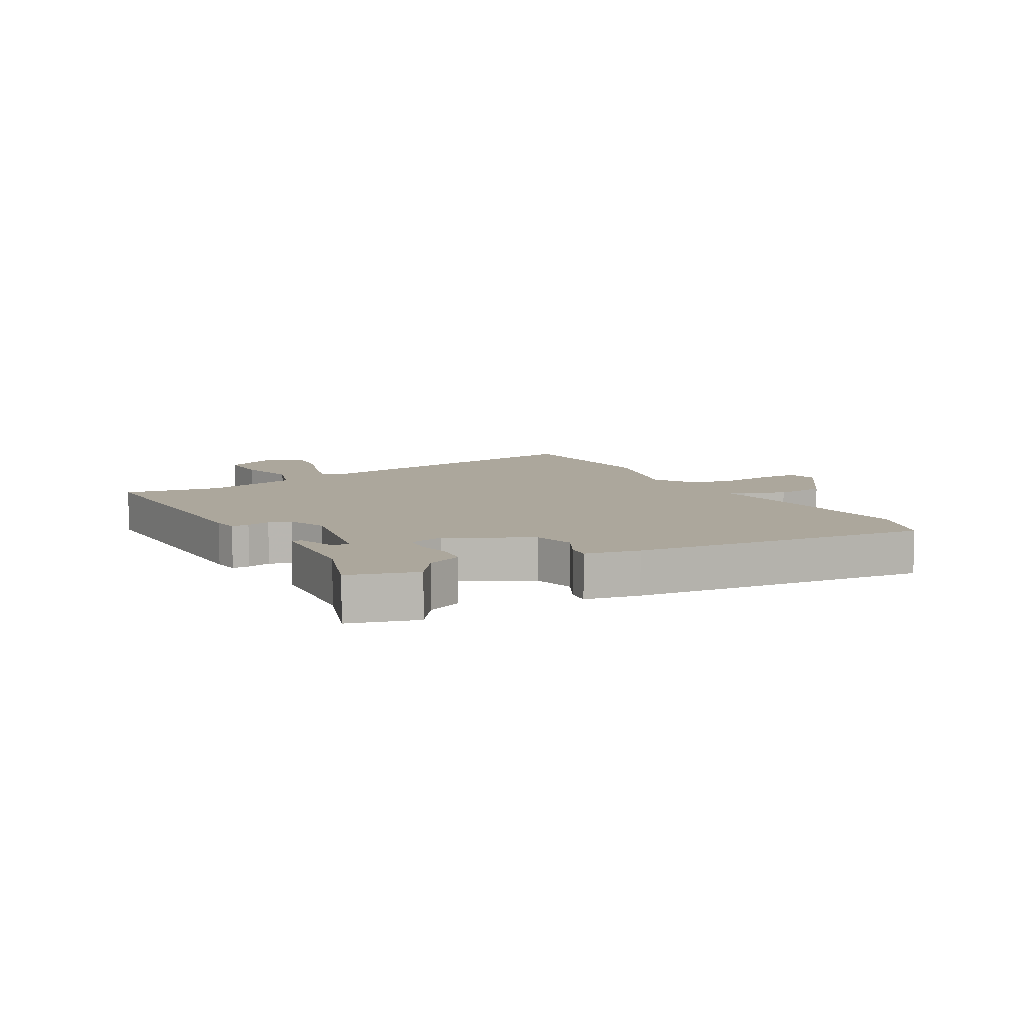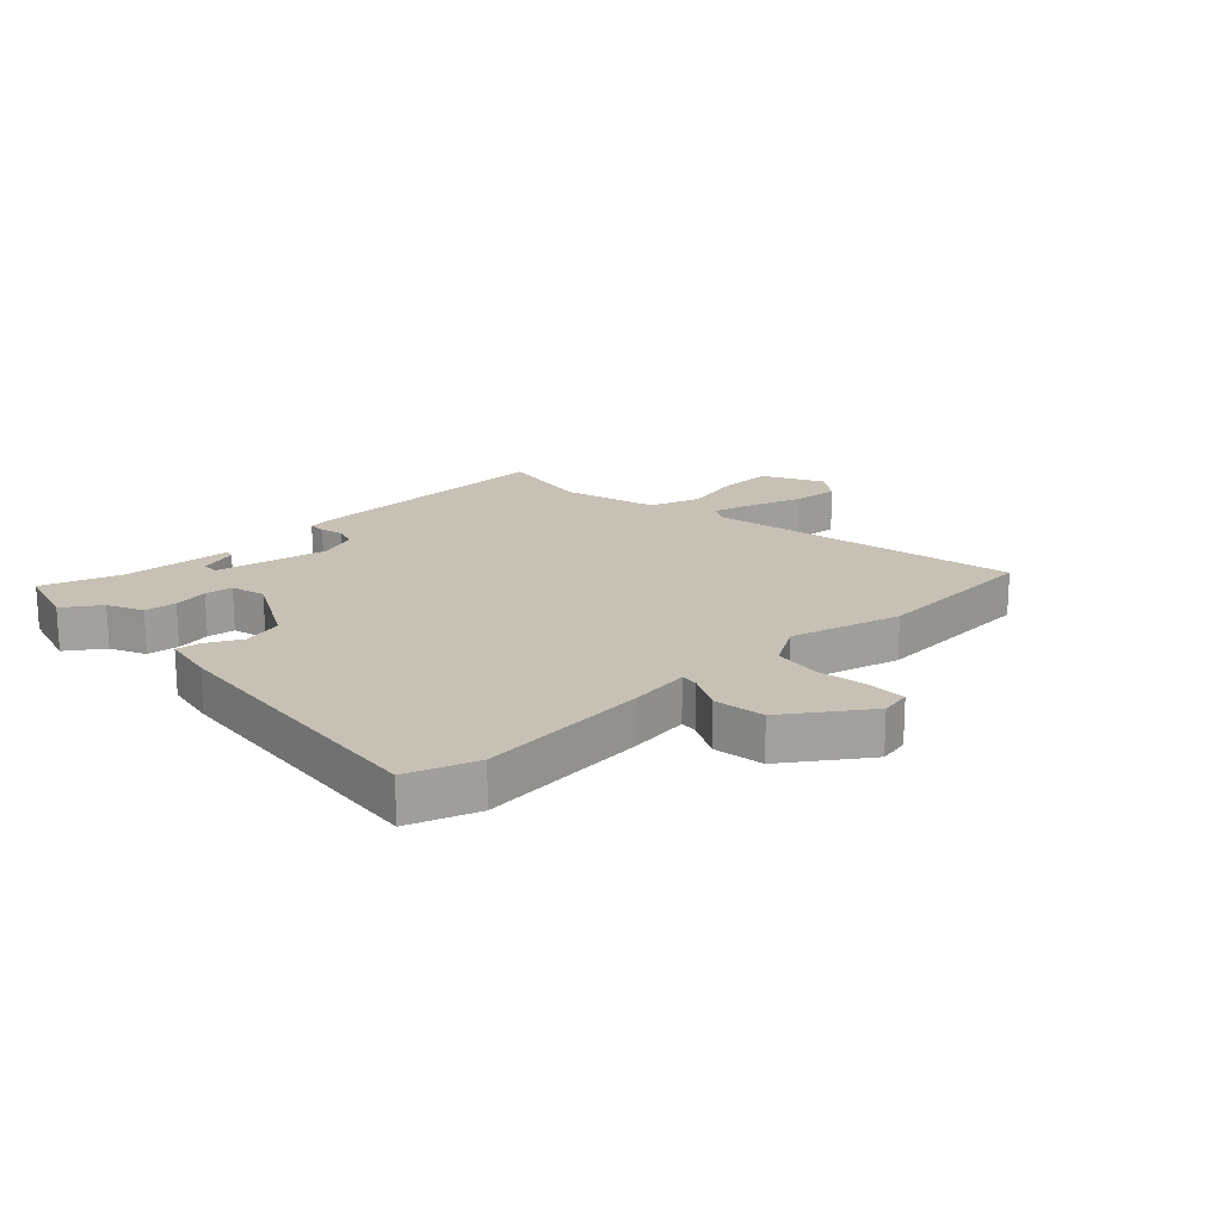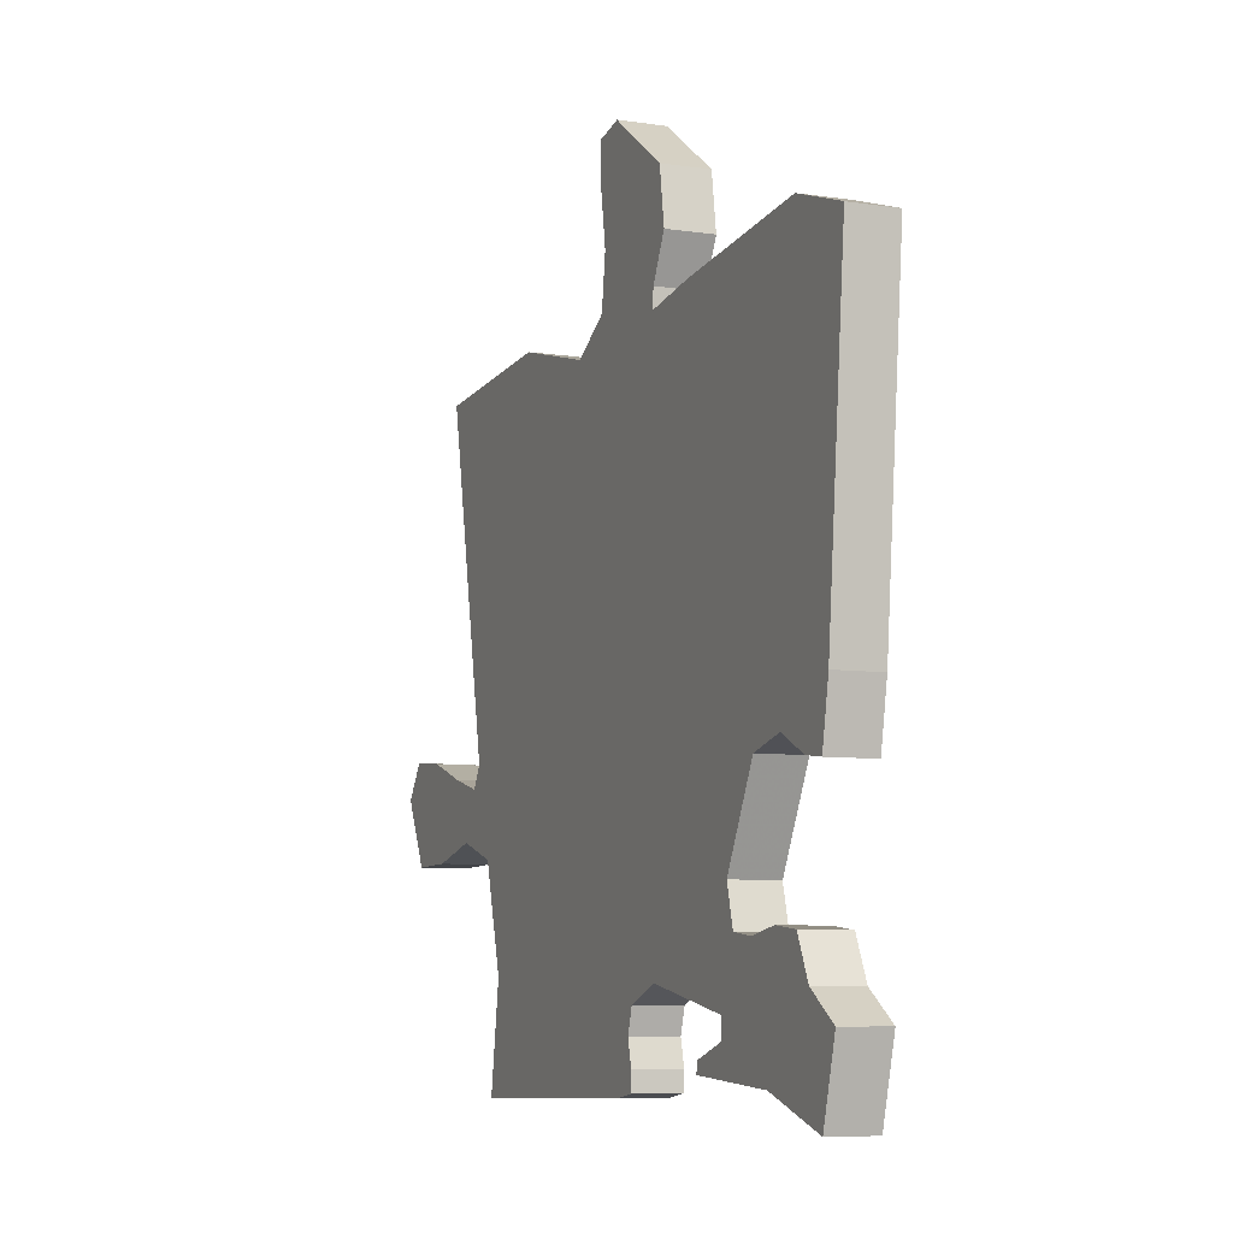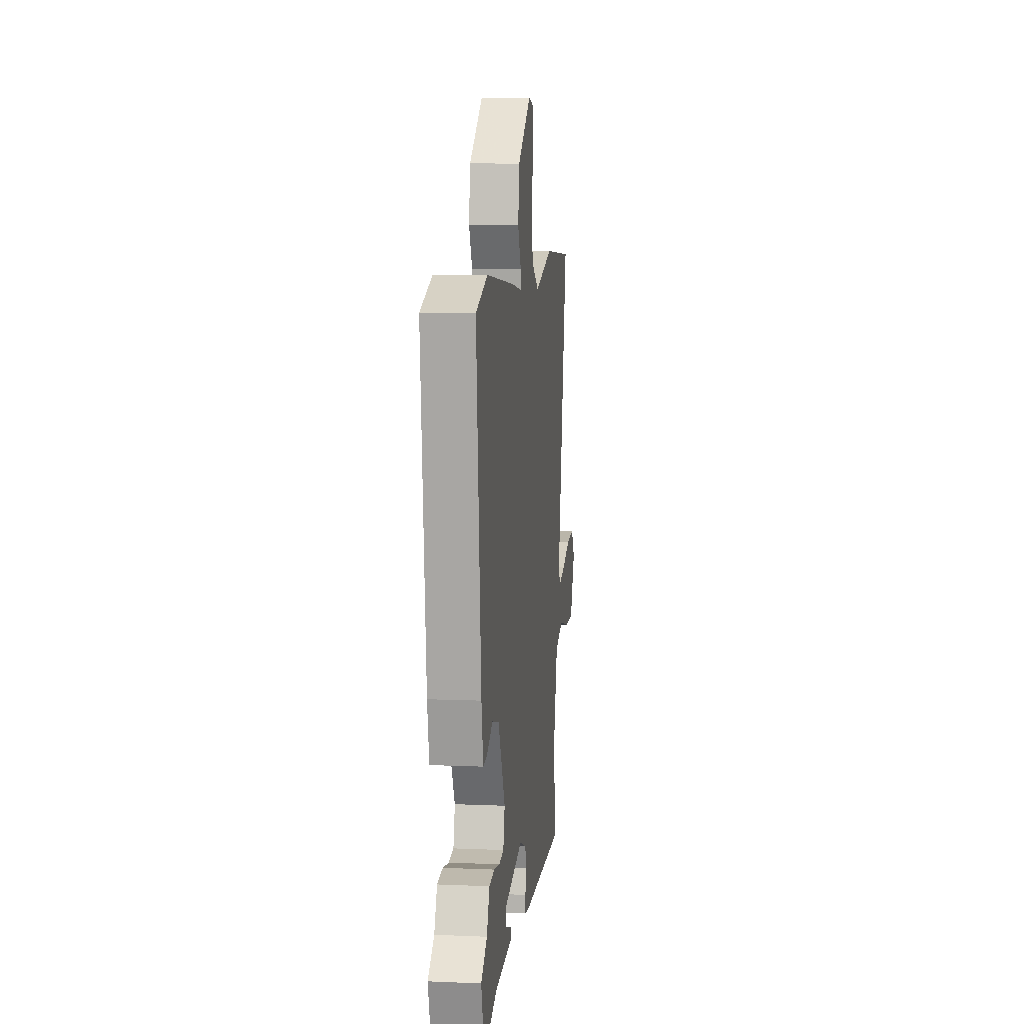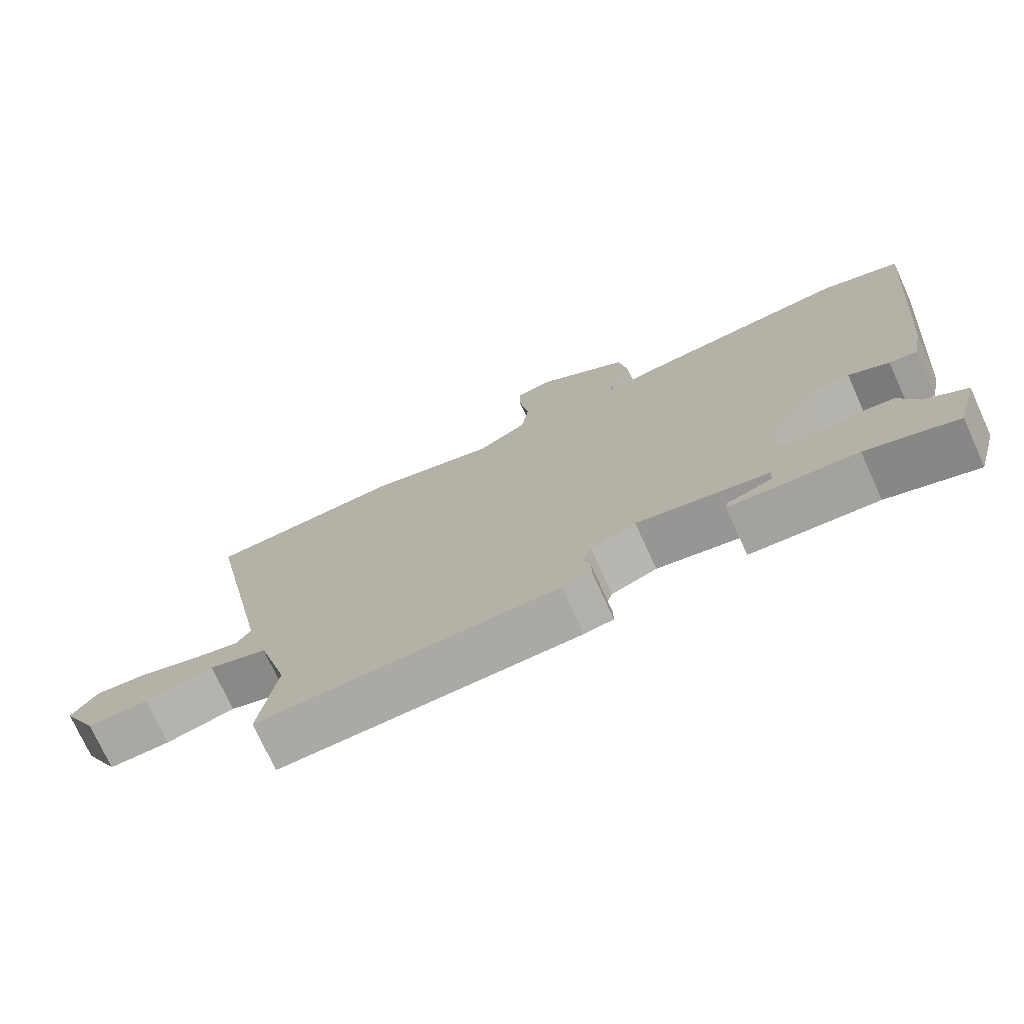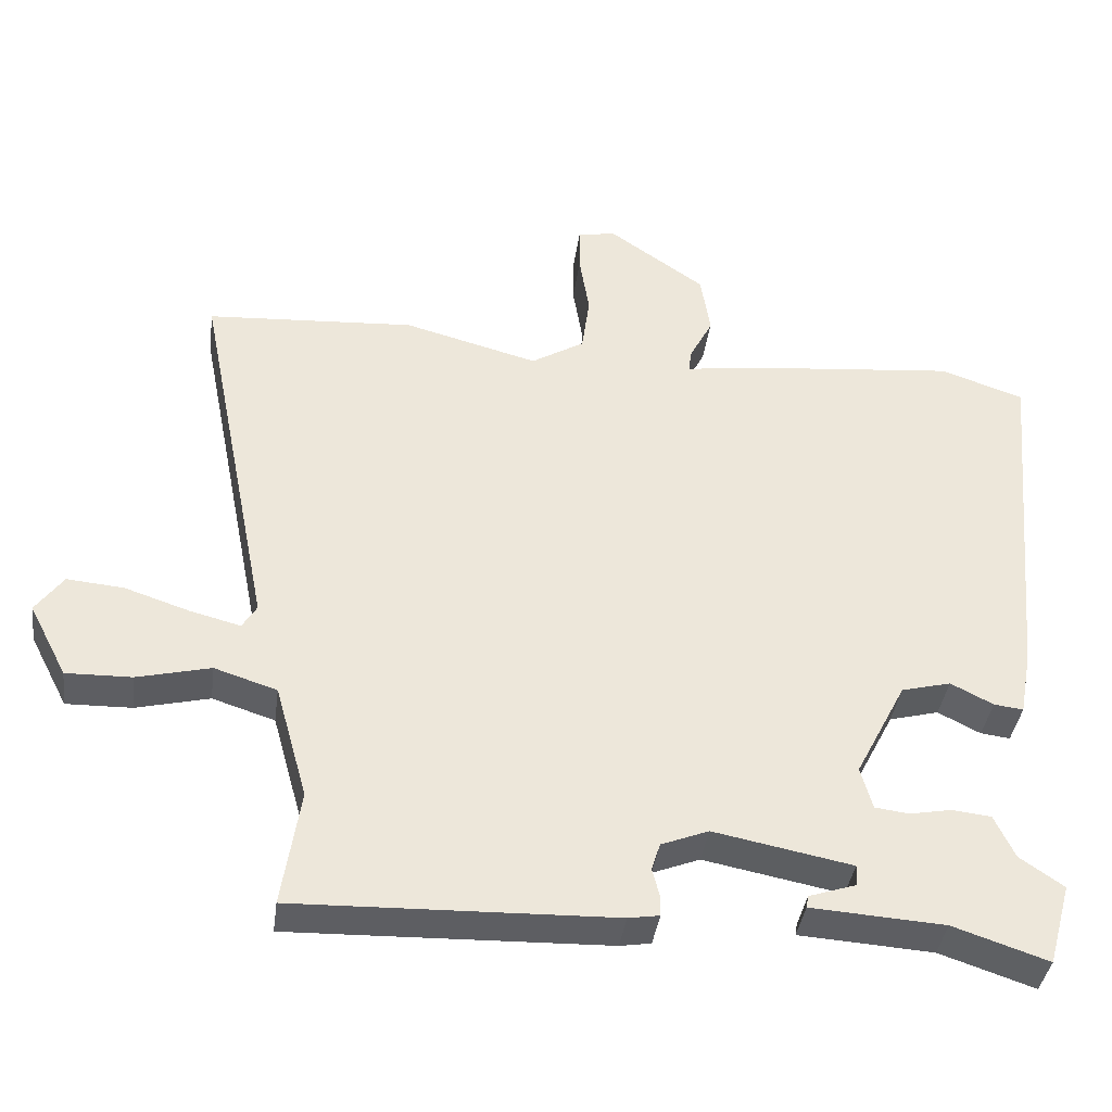
<metadata>
{"format":"obj","ext":"obj","renderer":"f3d","projection":"perspective","resolution":1024,"background":"white","views":[{"elev":8.3,"azim":-118.8,"up":"+Y"},{"elev":18.6,"azim":-43.4,"up":"+Y"},{"elev":-7.6,"azim":-112.8,"up":"+Z"},{"elev":8.9,"azim":-83.6,"up":"+Z"},{"elev":-74.5,"azim":-155.5,"up":"+Z"},{"elev":-38.7,"azim":172.4,"up":"+Z"}]}
</metadata>
<code>
v -0.569 0.07 0.476
v -0.452 0.07 0.516
v -0.161 0.07 0.487
v -0.058 0.07 0.472
v -0.061 0.07 0.502
v -0.094 0.07 0.566
v -0.081 0.07 0.652
v 0.054 0.07 0.746
v 0.107 0.07 0.735
v 0.107 0.07 0.672
v 0.093 0.07 0.585
v 0.104 0.07 0.504
v 0.178 0.07 0.459
v 0.365 0.07 0.509
v 0.656 0.07 0.49
v 0.55 0.07 -0.041
v 0.57 0.07 -0.074
v 0.64 0.07 -0.056
v 0.73 0.07 -0.026
v 0.809 0.07 -0.019
v 0.847 0.07 -0.072
v 0.794 0.07 -0.174
v 0.703 0.07 -0.172
v 0.601 0.07 -0.147
v 0.514 0.07 -0.175
v 0.469 0.07 -0.335
v 0.494 0.07 -0.498
v 0.053 0.07 -0.485
v 0.01 0.07 -0.478
v 0.01 0.07 -0.449
v 0.02 0.07 -0.41
v 0.008 0.07 -0.372
v -0.058 0.07 -0.346
v -0.25 0.07 -0.383
v -0.249 0.07 -0.412
v -0.183 0.07 -0.434
v -0.18 0.07 -0.451
v -0.366 0.07 -0.463
v -0.498 0.07 -0.507
v -0.53 0.07 -0.393
v -0.469 0.07 -0.351
v -0.441 0.07 -0.291
v -0.387 0.07 -0.285
v -0.328 0.07 -0.296
v -0.281 0.07 -0.29
v -0.265 0.07 -0.231
v -0.336 0.07 -0.094
v -0.405 0.07 -0.076
v -0.464 0.07 -0.106
v -0.505 0.07 -0.111
v -0.522 0.07 -0.02
v -0.569 0 0.476
v -0.452 0 0.516
v -0.161 0 0.487
v -0.058 0 0.472
v -0.061 0 0.502
v -0.094 0 0.566
v -0.081 0 0.652
v 0.054 0 0.746
v 0.107 0 0.735
v 0.107 0 0.672
v 0.093 0 0.585
v 0.104 0 0.504
v 0.178 0 0.459
v 0.365 0 0.509
v 0.656 0 0.49
v 0.55 0 -0.041
v 0.57 0 -0.074
v 0.64 0 -0.056
v 0.73 0 -0.026
v 0.809 0 -0.019
v 0.847 0 -0.072
v 0.794 0 -0.174
v 0.703 0 -0.172
v 0.601 0 -0.147
v 0.514 0 -0.175
v 0.469 0 -0.335
v 0.494 0 -0.498
v 0.053 0 -0.485
v 0.01 0 -0.478
v 0.01 0 -0.449
v 0.02 0 -0.41
v 0.008 0 -0.372
v -0.058 0 -0.346
v -0.25 0 -0.383
v -0.249 0 -0.412
v -0.183 0 -0.434
v -0.18 0 -0.451
v -0.366 0 -0.463
v -0.498 0 -0.507
v -0.53 0 -0.393
v -0.469 0 -0.351
v -0.441 0 -0.291
v -0.387 0 -0.285
v -0.328 0 -0.296
v -0.281 0 -0.29
v -0.265 0 -0.231
v -0.336 0 -0.094
v -0.405 0 -0.076
v -0.464 0 -0.106
v -0.505 0 -0.111
v -0.522 0 -0.02
f 48 49 50 51
f 47 48 51 1
f 46 47 1 2
f 41 42 43 44
f 41 44 45
f 38 39 40 41
f 38 41 45
f 35 36 37 38
f 34 35 38 45
f 33 34 45 46
f 28 29 30 31
f 26 27 28 31
f 25 26 31 32
f 21 22 23 24
f 19 20 21 24
f 18 19 24 25
f 17 18 25 32
f 13 14 15 16
f 12 13 16 17
f 8 9 10 11
f 8 11 12
f 5 6 7 8
f 4 5 8 12
f 46 2 3 4
f 17 32 33 46
f 4 12 17 46
f 102 101 100 99
f 52 102 99 98
f 53 52 98 97
f 95 94 93 92
f 96 95 92
f 92 91 90 89
f 96 92 89
f 89 88 87 86
f 96 89 86 85
f 97 96 85 84
f 82 81 80 79
f 82 79 78 77
f 83 82 77 76
f 75 74 73 72
f 75 72 71 70
f 76 75 70 69
f 83 76 69 68
f 67 66 65 64
f 68 67 64 63
f 62 61 60 59
f 63 62 59
f 59 58 57 56
f 63 59 56 55
f 55 54 53 97
f 97 84 83 68
f 97 68 63 55
f 1 52 53 2
f 2 53 54 3
f 3 54 55 4
f 4 55 56 5
f 5 56 57 6
f 6 57 58 7
f 7 58 59 8
f 8 59 60 9
f 9 60 61 10
f 10 61 62 11
f 11 62 63 12
f 12 63 64 13
f 13 64 65 14
f 14 65 66 15
f 15 66 67 16
f 16 67 68 17
f 17 68 69 18
f 18 69 70 19
f 19 70 71 20
f 20 71 72 21
f 21 72 73 22
f 22 73 74 23
f 23 74 75 24
f 24 75 76 25
f 25 76 77 26
f 26 77 78 27
f 27 78 79 28
f 28 79 80 29
f 29 80 81 30
f 30 81 82 31
f 31 82 83 32
f 32 83 84 33
f 33 84 85 34
f 34 85 86 35
f 35 86 87 36
f 36 87 88 37
f 37 88 89 38
f 38 89 90 39
f 39 90 91 40
f 40 91 92 41
f 41 92 93 42
f 42 93 94 43
f 43 94 95 44
f 44 95 96 45
f 45 96 97 46
f 46 97 98 47
f 47 98 99 48
f 48 99 100 49
f 49 100 101 50
f 50 101 102 51
f 51 102 52 1

</code>
